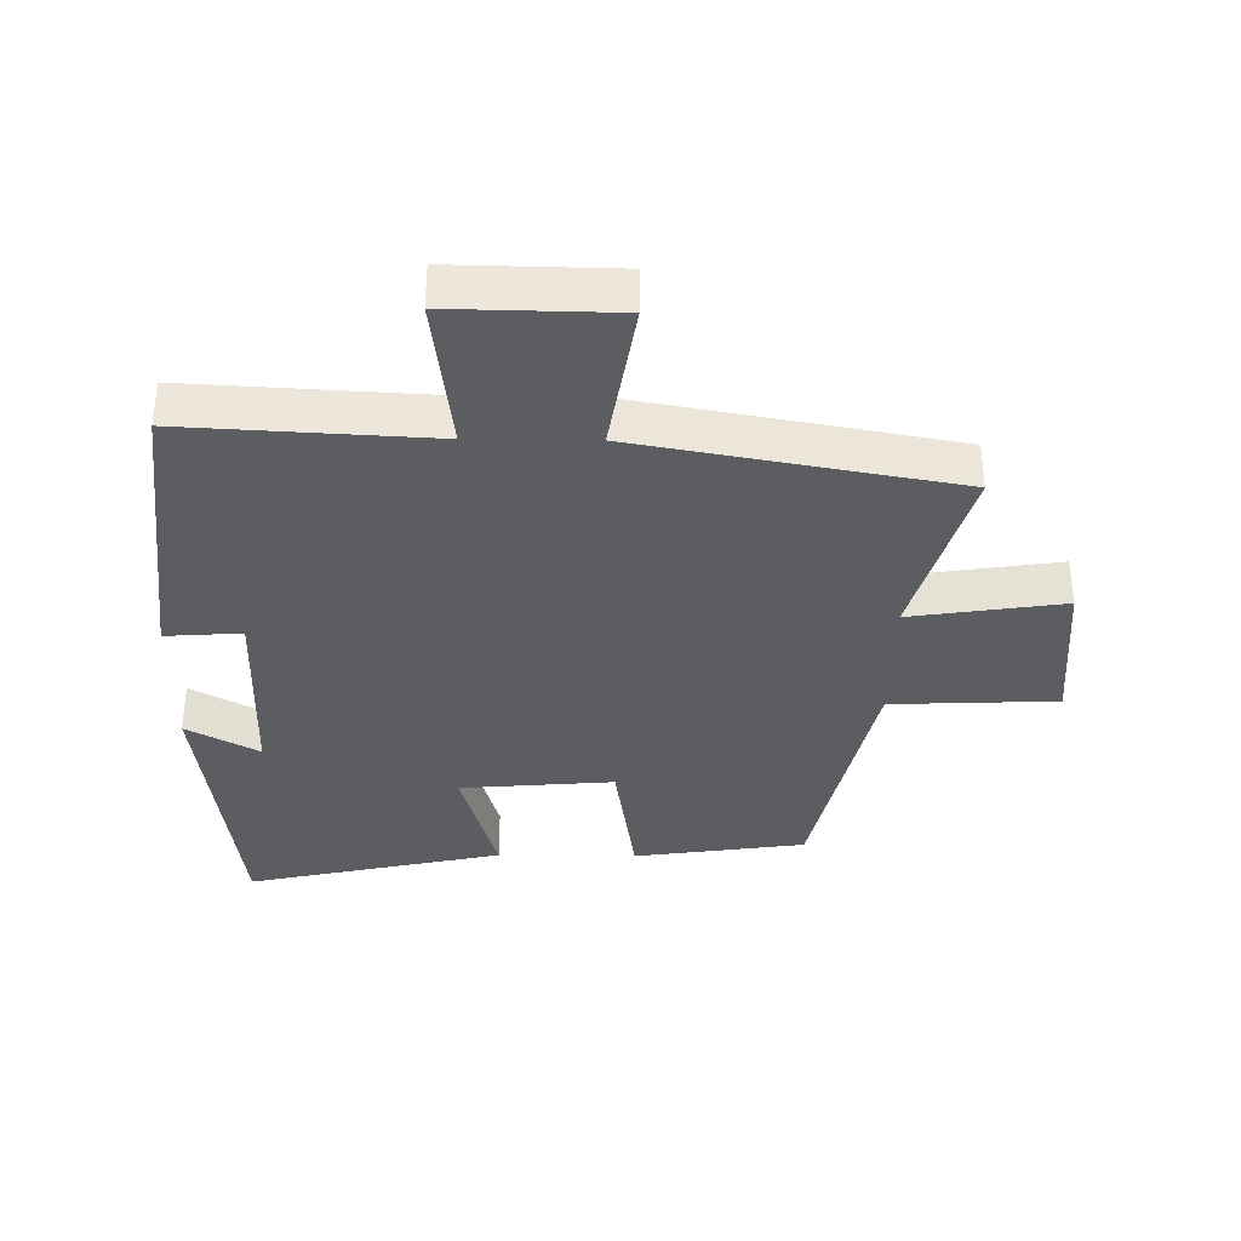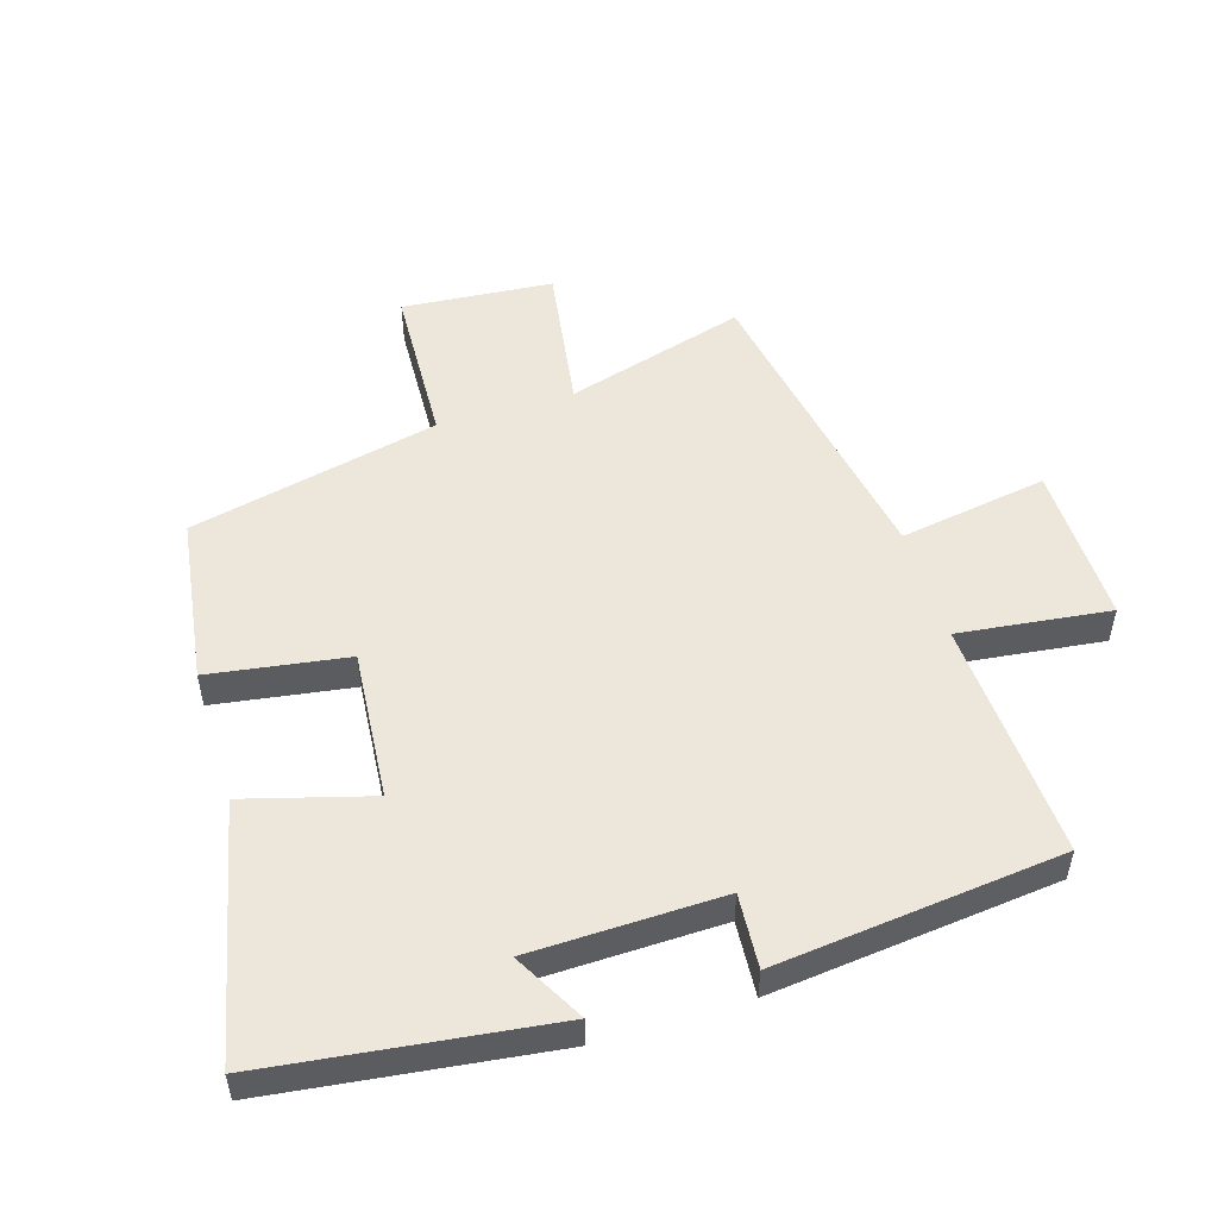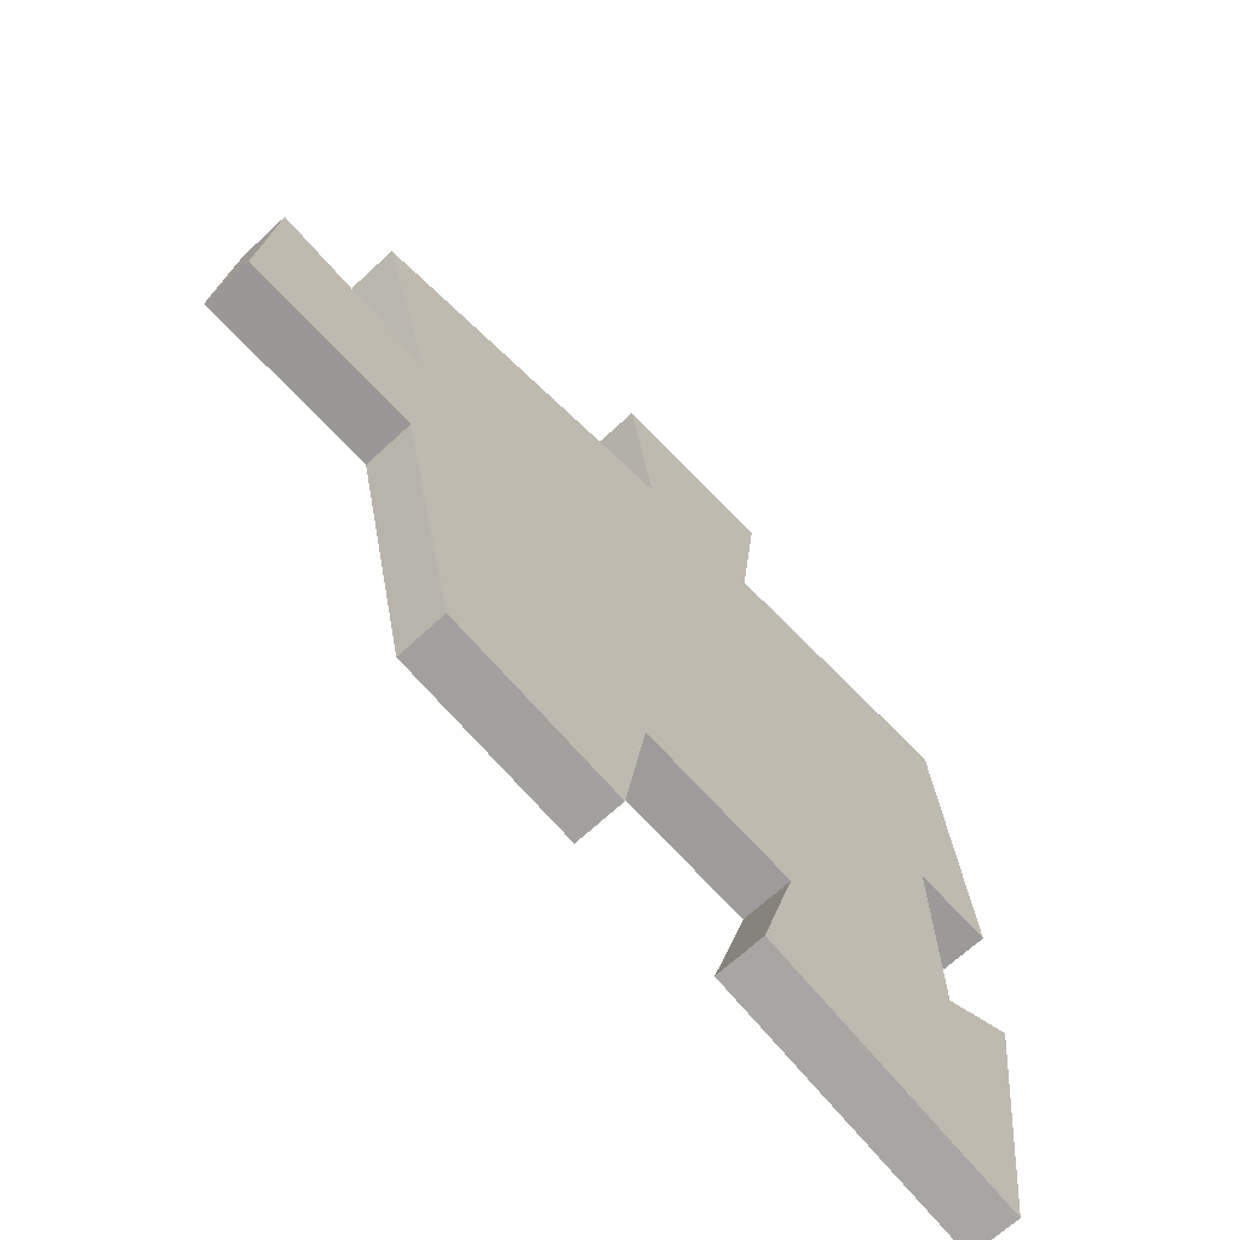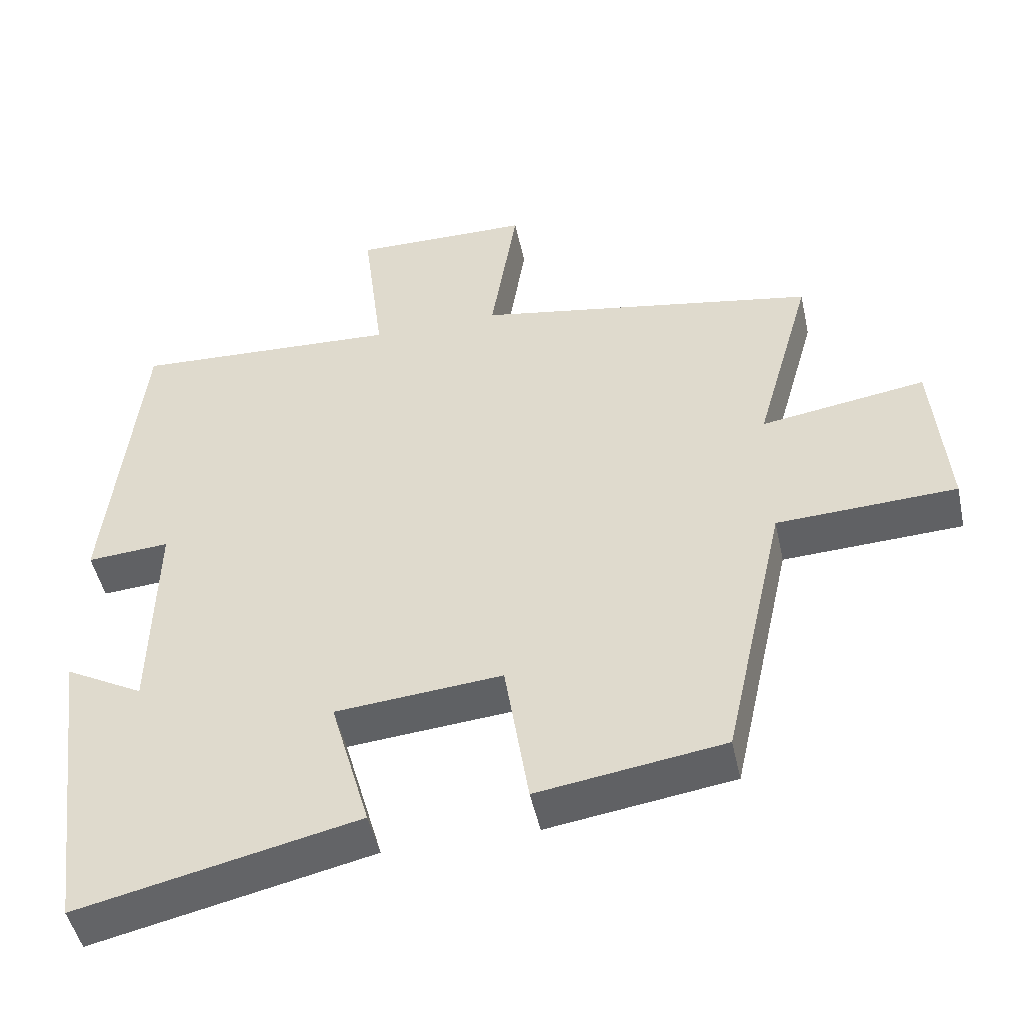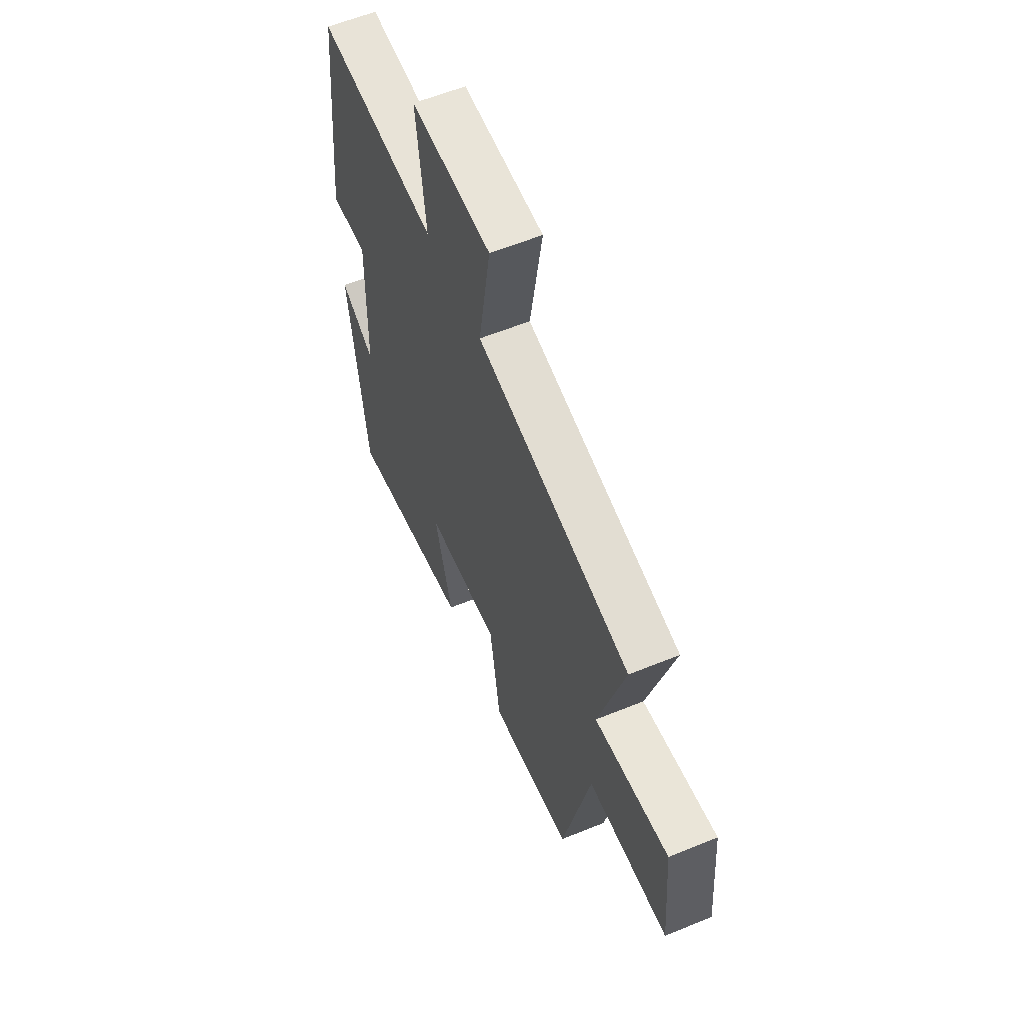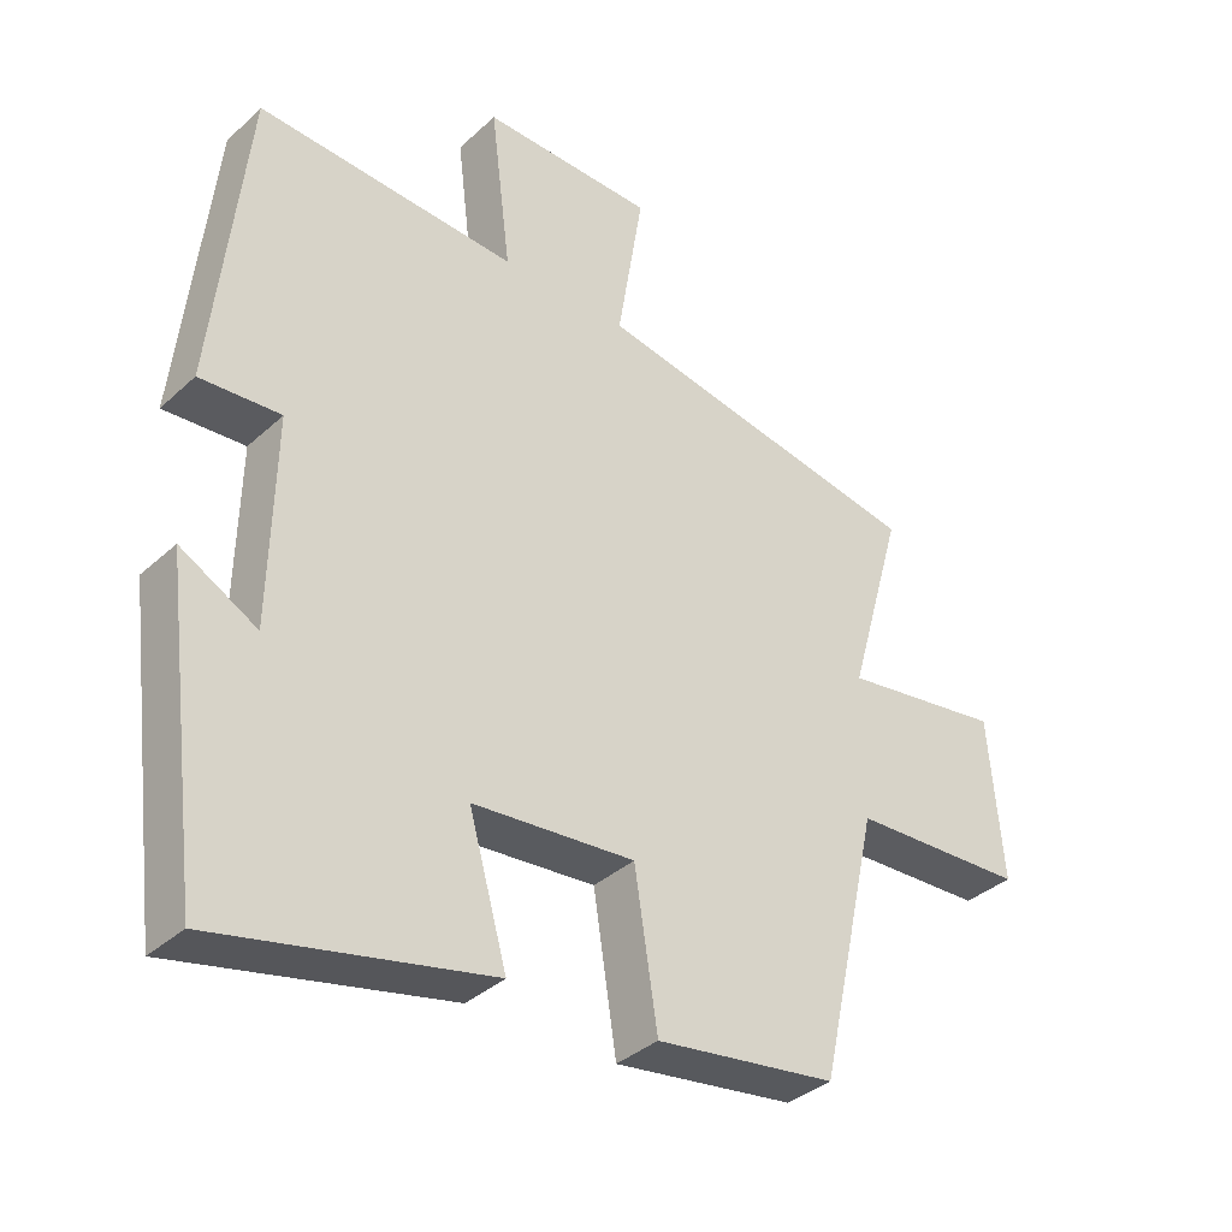
<metadata>
{"format":"obj","ext":"obj","renderer":"f3d","projection":"perspective","resolution":1024,"background":"white","views":[{"elev":-35.8,"azim":-0.8,"up":"+Y"},{"elev":52.0,"azim":-107.2,"up":"+Y"},{"elev":-67.0,"azim":133.1,"up":"+Z"},{"elev":-48.0,"azim":12.2,"up":"+Z"},{"elev":59.5,"azim":67.3,"up":"+Z"},{"elev":-36.3,"azim":-40.4,"up":"+Z"}]}
</metadata>
<code>
v -0.444 0.07 -0.587
v -0.5 0.07 -0.151
v -0.391 0.07 -0.211
v -0.385 0.07 0.085
v -0.5 0.07 0.077
v -0.453 0.07 0.52
v -0.081 0.07 0.5
v -0.11 0.07 0.734
v 0.138 0.07 0.73
v 0.101 0.07 0.5
v 0.579 0.07 0.414
v 0.5 0.07 0.135
v 0.73 0.07 0.17
v 0.75 0.07 -0.064
v 0.5 0.07 -0.075
v 0.414 0.07 -0.462
v 0.155 0.07 -0.5
v 0.122 0.07 -0.286
v -0.11 0.07 -0.306
v -0.055 0.07 -0.5
v -0.444 0 -0.587
v -0.5 0 -0.151
v -0.391 0 -0.211
v -0.385 0 0.085
v -0.5 0 0.077
v -0.453 0 0.52
v -0.081 0 0.5
v -0.11 0 0.734
v 0.138 0 0.73
v 0.101 0 0.5
v 0.579 0 0.414
v 0.5 0 0.135
v 0.73 0 0.17
v 0.75 0 -0.064
v 0.5 0 -0.075
v 0.414 0 -0.462
v 0.155 0 -0.5
v 0.122 0 -0.286
v -0.11 0 -0.306
v -0.055 0 -0.5
f 19 20 1
f 15 16 17 18
f 15 18 19
f 12 13 14 15
f 12 15 19
f 10 11 12 19
f 7 8 9 10
f 7 10 19 1
f 4 5 6 7
f 3 4 7
f 1 2 3
f 1 3 7
f 21 40 39
f 38 37 36 35
f 39 38 35
f 35 34 33 32
f 39 35 32
f 39 32 31 30
f 30 29 28 27
f 21 39 30 27
f 27 26 25 24
f 27 24 23
f 23 22 21
f 27 23 21
f 1 21 22 2
f 2 22 23 3
f 3 23 24 4
f 4 24 25 5
f 5 25 26 6
f 6 26 27 7
f 7 27 28 8
f 8 28 29 9
f 9 29 30 10
f 10 30 31 11
f 11 31 32 12
f 12 32 33 13
f 13 33 34 14
f 14 34 35 15
f 15 35 36 16
f 16 36 37 17
f 17 37 38 18
f 18 38 39 19
f 19 39 40 20
f 20 40 21 1

</code>
